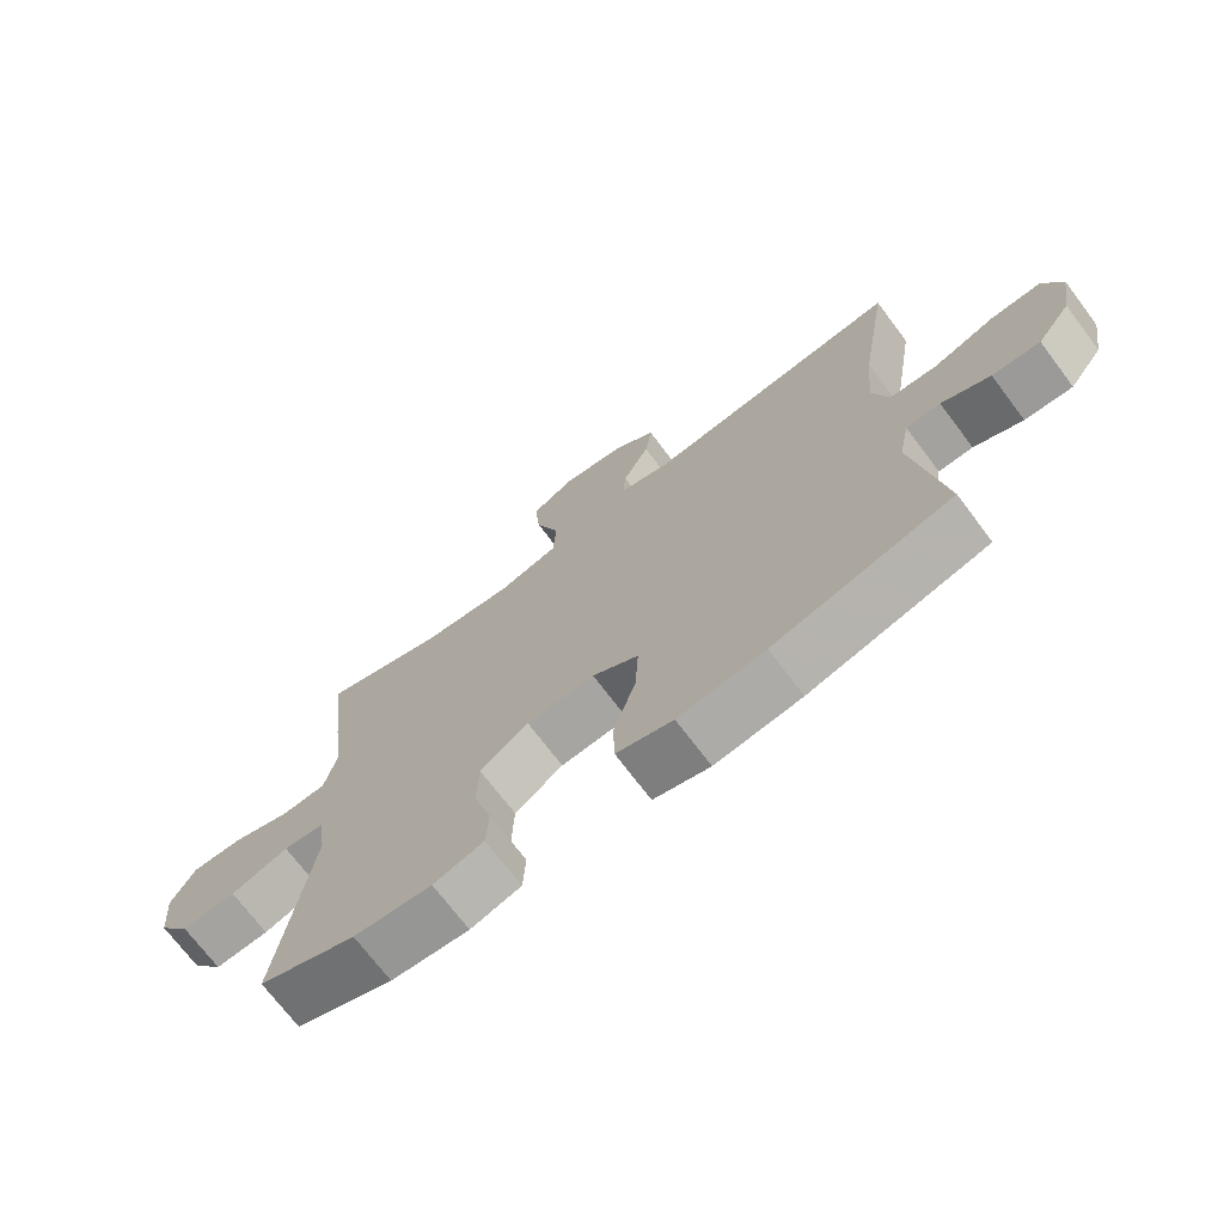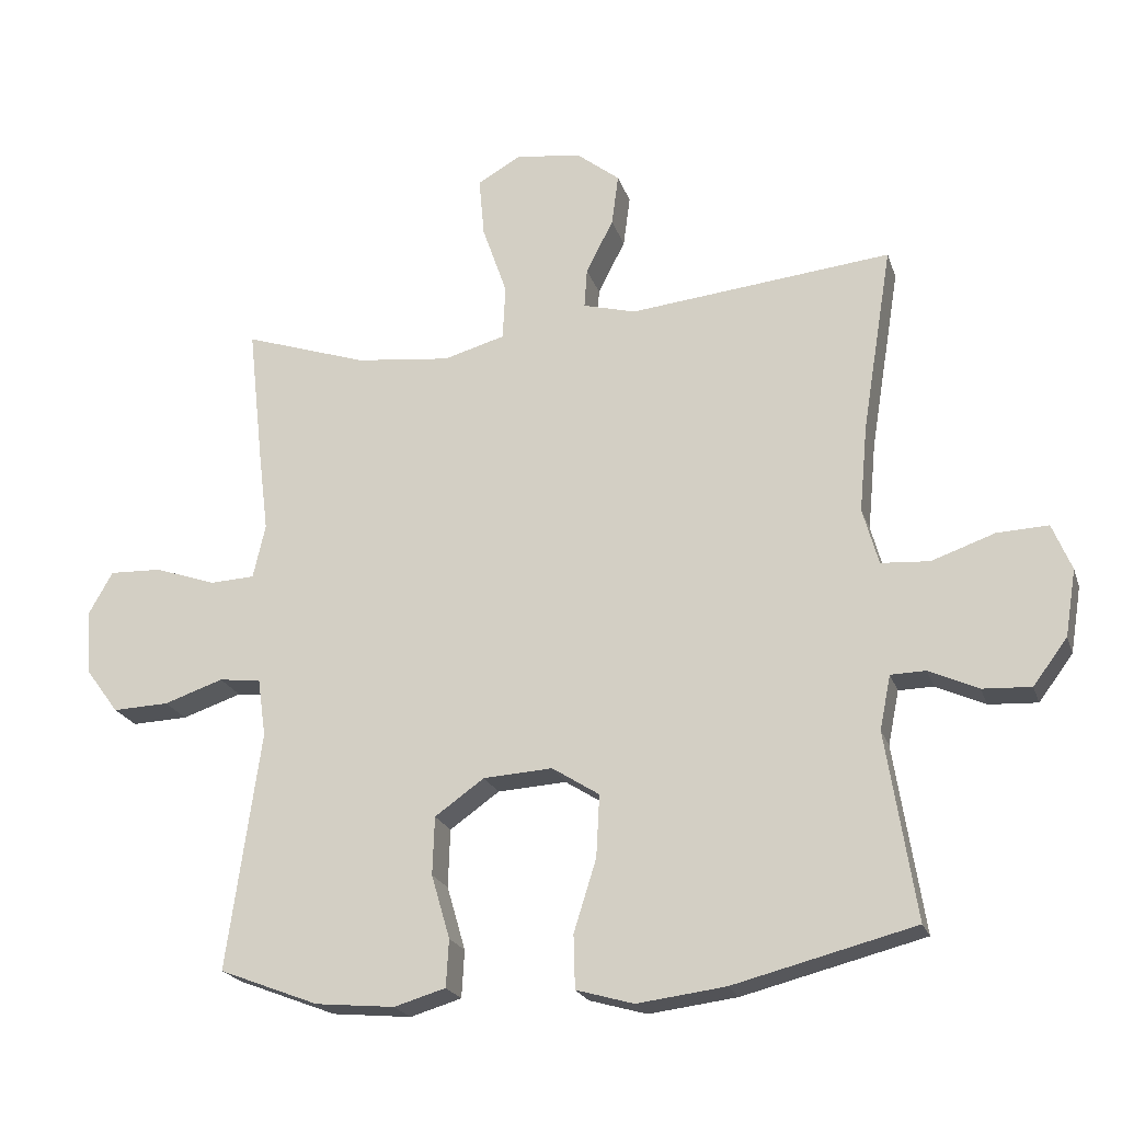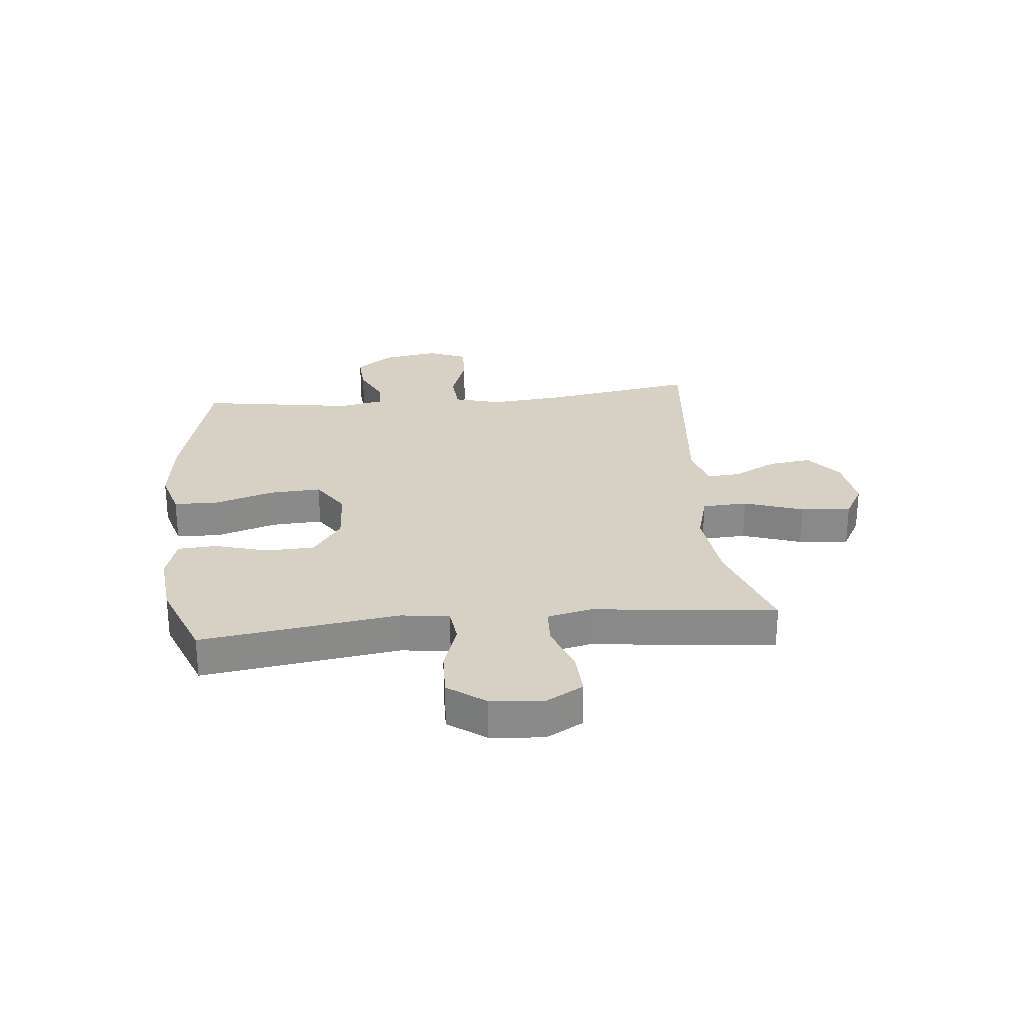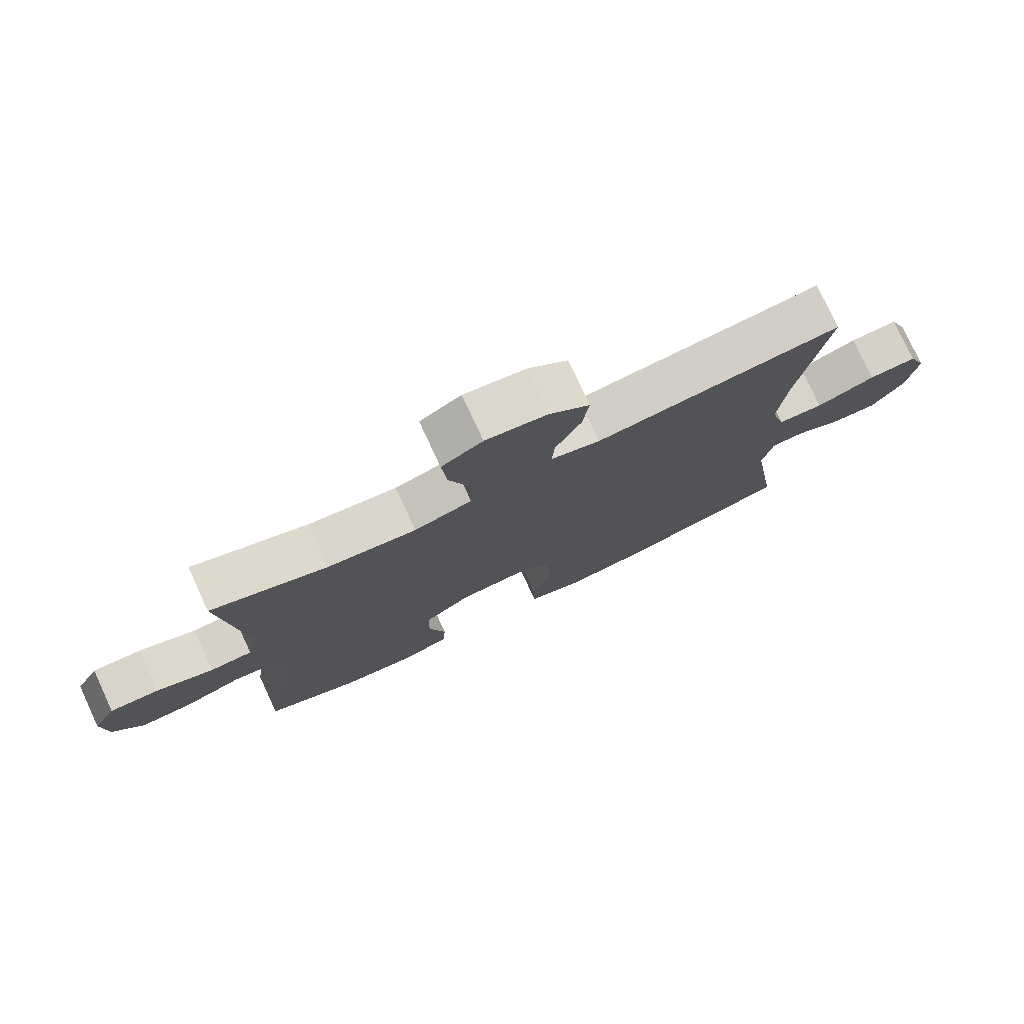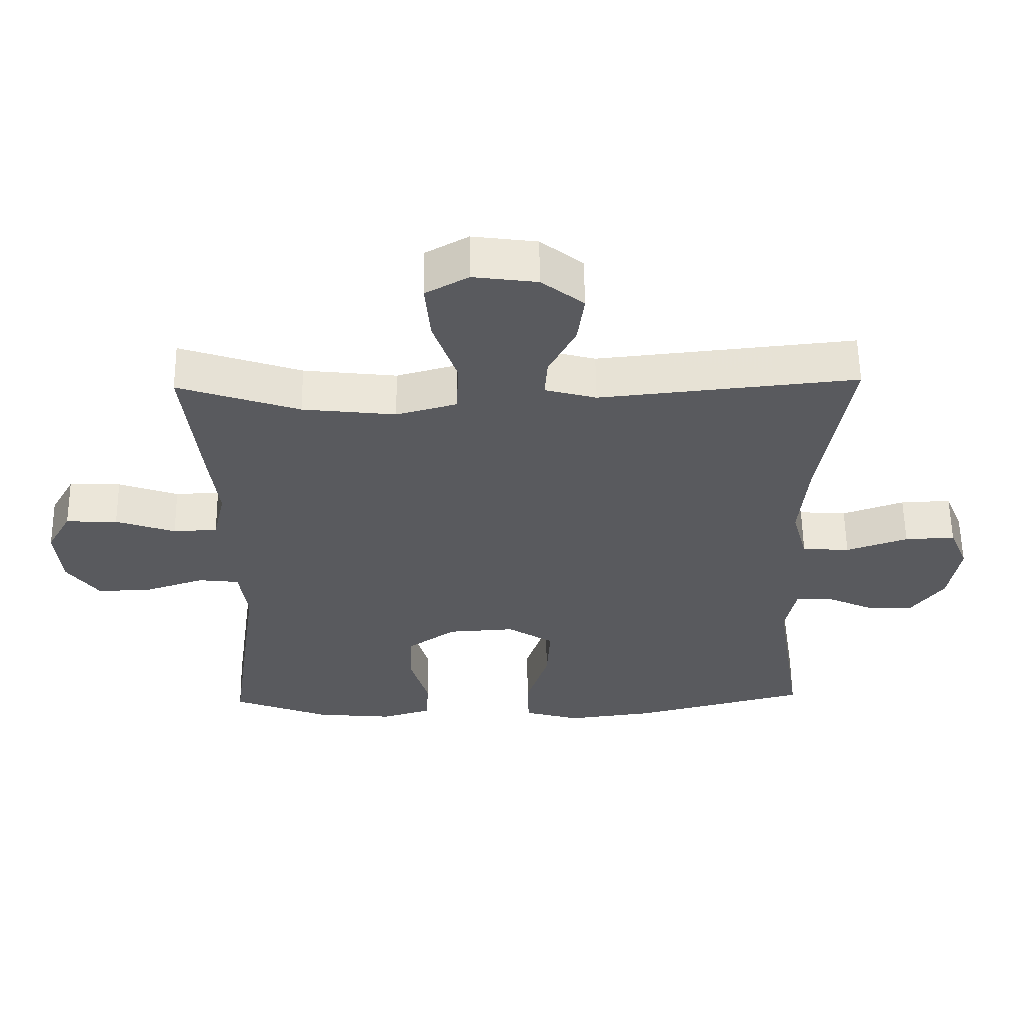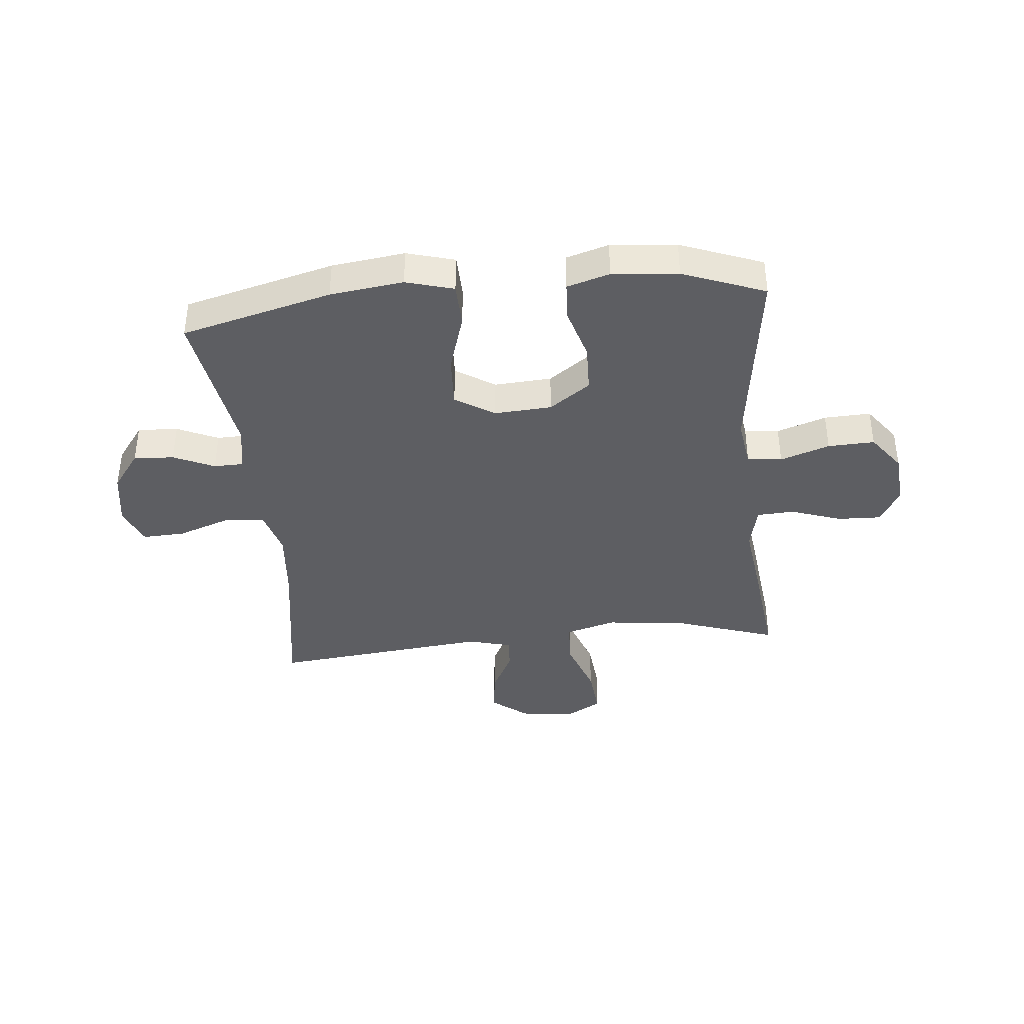
<metadata>
{"format":"obj","ext":"obj","renderer":"f3d","projection":"perspective","resolution":1024,"background":"white","views":[{"elev":-71.6,"azim":37.0,"up":"+Z"},{"elev":-21.6,"azim":16.1,"up":"+Z"},{"elev":26.8,"azim":-95.8,"up":"+Y"},{"elev":77.1,"azim":-24.9,"up":"+Z"},{"elev":58.4,"azim":-0.8,"up":"+Z"},{"elev":-39.0,"azim":-174.2,"up":"+Y"}]}
</metadata>
<code>
v 0.5 0.07 -0.5
v 0.235 0.07 -0.567
v 0.106 0.07 -0.583
v 0.022 0.07 -0.559
v 0.02 0.07 -0.481
v 0.053 0.07 -0.376
v 0.058 0.07 -0.285
v -0.011 0.07 -0.241
v -0.112 0.07 -0.247
v -0.184 0.07 -0.298
v -0.187 0.07 -0.383
v -0.16 0.07 -0.476
v -0.164 0.07 -0.545
v -0.239 0.07 -0.567
v -0.355 0.07 -0.556
v -0.5 0.07 -0.5
v -0.451 0.07 -0.152
v -0.463 0.07 -0.067
v -0.524 0.07 -0.06
v -0.611 0.07 -0.089
v -0.693 0.07 -0.092
v -0.741 0.07 -0.027
v -0.749 0.07 0.067
v -0.713 0.07 0.131
v -0.636 0.07 0.128
v -0.547 0.07 0.097
v -0.481 0.07 0.1
v -0.463 0.07 0.179
v -0.478 0.07 0.301
v -0.5 0.07 0.5
v -0.319 0.07 0.439
v -0.18 0.07 0.423
v -0.09 0.07 0.448
v -0.086 0.07 0.528
v -0.122 0.07 0.632
v -0.13 0.07 0.72
v -0.066 0.07 0.756
v 0.03 0.07 0.743
v 0.093 0.07 0.693
v 0.083 0.07 0.618
v 0.043 0.07 0.54
v 0.039 0.07 0.482
v 0.116 0.07 0.461
v 0.5 0.07 0.5
v 0.456 0.07 0.229
v 0.444 0.07 0.101
v 0.467 0.07 0.018
v 0.538 0.07 0.013
v 0.63 0.07 0.045
v 0.705 0.07 0.048
v 0.733 0.07 -0.02
v 0.717 0.07 -0.117
v 0.667 0.07 -0.184
v 0.596 0.07 -0.18
v 0.524 0.07 -0.147
v 0.473 0.07 -0.148
v 0.457 0.07 -0.227
v 0.5 0 -0.5
v 0.235 0 -0.567
v 0.106 0 -0.583
v 0.022 0 -0.559
v 0.02 0 -0.481
v 0.053 0 -0.376
v 0.058 0 -0.285
v -0.011 0 -0.241
v -0.112 0 -0.247
v -0.184 0 -0.298
v -0.187 0 -0.383
v -0.16 0 -0.476
v -0.164 0 -0.545
v -0.239 0 -0.567
v -0.355 0 -0.556
v -0.5 0 -0.5
v -0.451 0 -0.152
v -0.463 0 -0.067
v -0.524 0 -0.06
v -0.611 0 -0.089
v -0.693 0 -0.092
v -0.741 0 -0.027
v -0.749 0 0.067
v -0.713 0 0.131
v -0.636 0 0.128
v -0.547 0 0.097
v -0.481 0 0.1
v -0.463 0 0.179
v -0.478 0 0.301
v -0.5 0 0.5
v -0.319 0 0.439
v -0.18 0 0.423
v -0.09 0 0.448
v -0.086 0 0.528
v -0.122 0 0.632
v -0.13 0 0.72
v -0.066 0 0.756
v 0.03 0 0.743
v 0.093 0 0.693
v 0.083 0 0.618
v 0.043 0 0.54
v 0.039 0 0.482
v 0.116 0 0.461
v 0.5 0 0.5
v 0.456 0 0.229
v 0.444 0 0.101
v 0.467 0 0.018
v 0.538 0 0.013
v 0.63 0 0.045
v 0.705 0 0.048
v 0.733 0 -0.02
v 0.717 0 -0.117
v 0.667 0 -0.184
v 0.596 0 -0.18
v 0.524 0 -0.147
v 0.473 0 -0.148
v 0.457 0 -0.227
f 52 53 54 55
f 52 55 56
f 51 52 56
f 48 49 50 51
f 47 48 51 56
f 46 47 56 57
f 43 44 45
f 42 43 45 46
f 38 39 40 41
f 38 41 42
f 37 38 42
f 34 35 36 37
f 33 34 37 42
f 32 33 42 46
f 28 29 30 31
f 27 28 31 32
f 23 24 25 26
f 23 26 27
f 22 23 27
f 19 20 21 22
f 18 19 22 27
f 17 18 27 32
f 11 12 13 14
f 10 11 14 15
f 3 4 5 6
f 3 6 7
f 57 1 2 3
f 57 3 7
f 46 57 7 8
f 32 46 8 9
f 17 32 9 10
f 10 15 16 17
f 112 111 110 109
f 113 112 109
f 113 109 108
f 108 107 106 105
f 113 108 105 104
f 114 113 104 103
f 102 101 100
f 103 102 100 99
f 98 97 96 95
f 99 98 95
f 99 95 94
f 94 93 92 91
f 99 94 91 90
f 103 99 90 89
f 88 87 86 85
f 89 88 85 84
f 83 82 81 80
f 84 83 80
f 84 80 79
f 79 78 77 76
f 84 79 76 75
f 89 84 75 74
f 71 70 69 68
f 72 71 68 67
f 63 62 61 60
f 64 63 60
f 60 59 58 114
f 64 60 114
f 65 64 114 103
f 66 65 103 89
f 67 66 89 74
f 74 73 72 67
f 1 58 59 2
f 2 59 60 3
f 3 60 61 4
f 4 61 62 5
f 5 62 63 6
f 6 63 64 7
f 7 64 65 8
f 8 65 66 9
f 9 66 67 10
f 10 67 68 11
f 11 68 69 12
f 12 69 70 13
f 13 70 71 14
f 14 71 72 15
f 15 72 73 16
f 16 73 74 17
f 17 74 75 18
f 18 75 76 19
f 19 76 77 20
f 20 77 78 21
f 21 78 79 22
f 22 79 80 23
f 23 80 81 24
f 24 81 82 25
f 25 82 83 26
f 26 83 84 27
f 27 84 85 28
f 28 85 86 29
f 29 86 87 30
f 30 87 88 31
f 31 88 89 32
f 32 89 90 33
f 33 90 91 34
f 34 91 92 35
f 35 92 93 36
f 36 93 94 37
f 37 94 95 38
f 38 95 96 39
f 39 96 97 40
f 40 97 98 41
f 41 98 99 42
f 42 99 100 43
f 43 100 101 44
f 44 101 102 45
f 45 102 103 46
f 46 103 104 47
f 47 104 105 48
f 48 105 106 49
f 49 106 107 50
f 50 107 108 51
f 51 108 109 52
f 52 109 110 53
f 53 110 111 54
f 54 111 112 55
f 55 112 113 56
f 56 113 114 57
f 57 114 58 1

</code>
